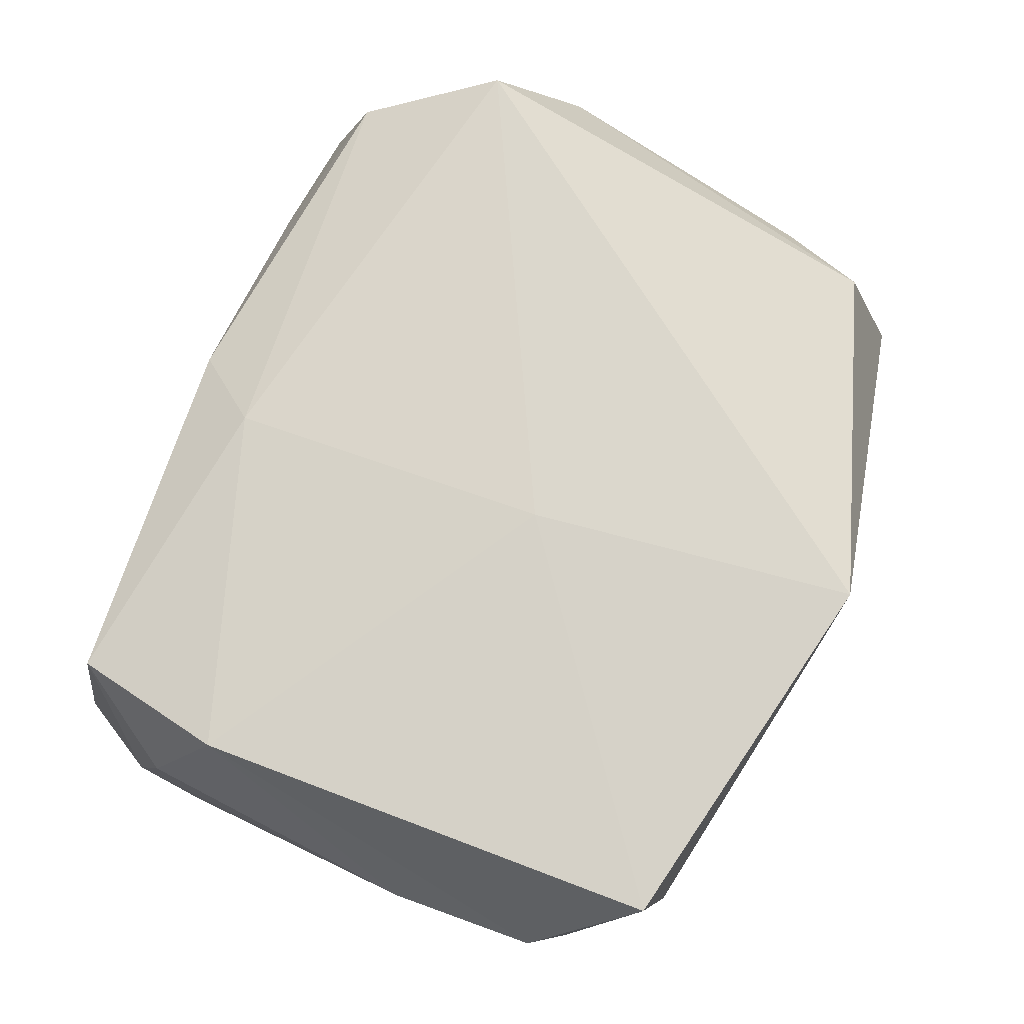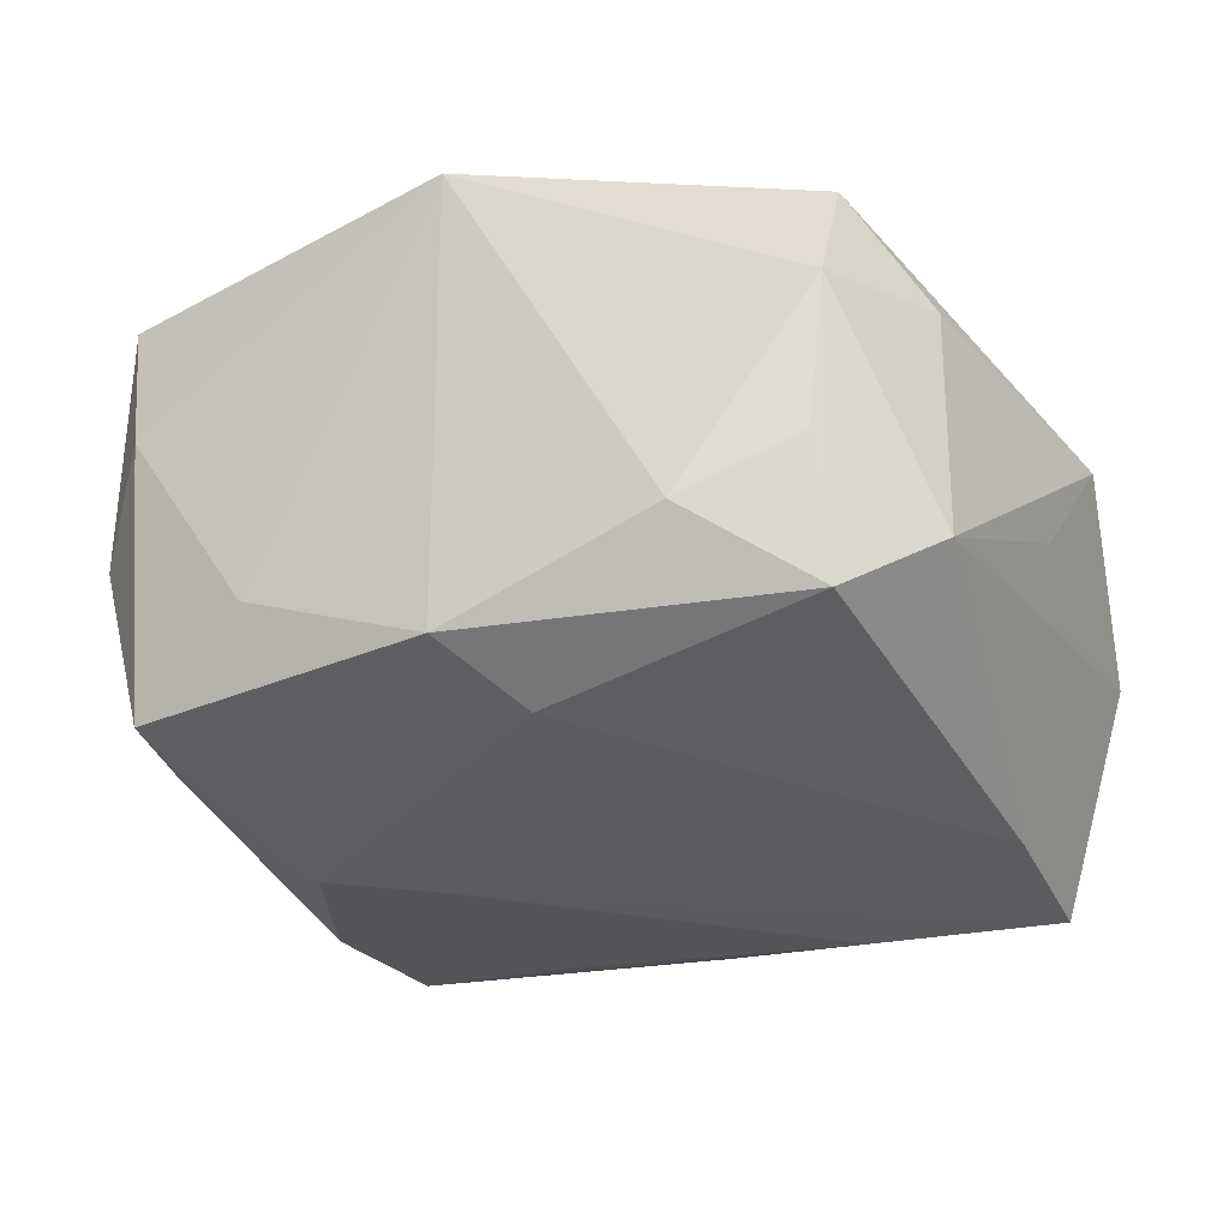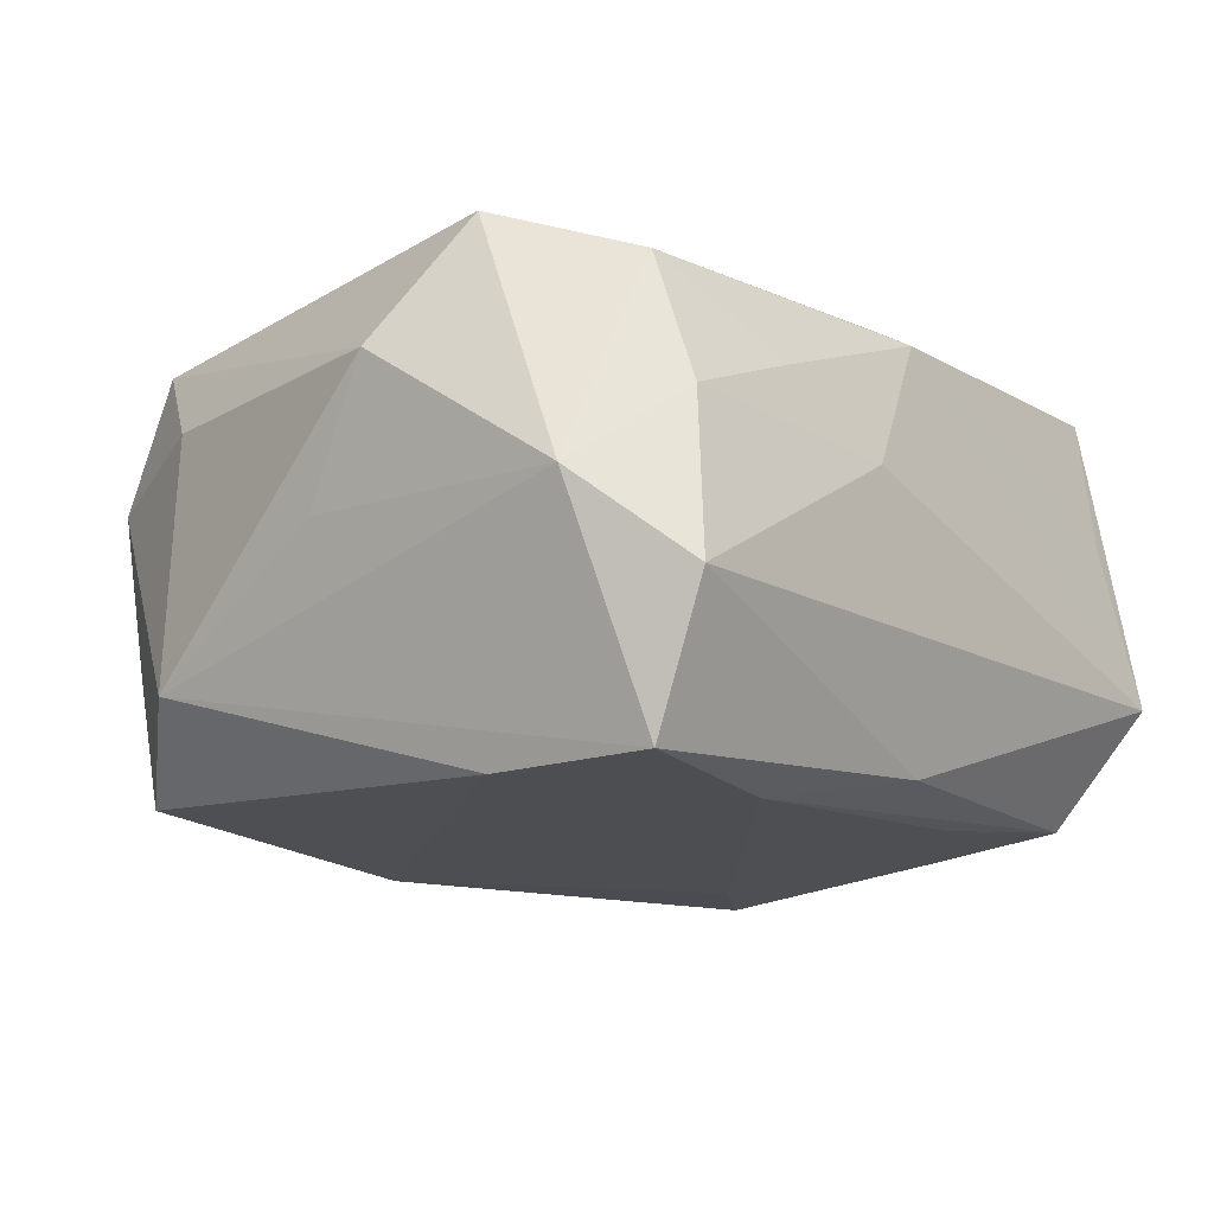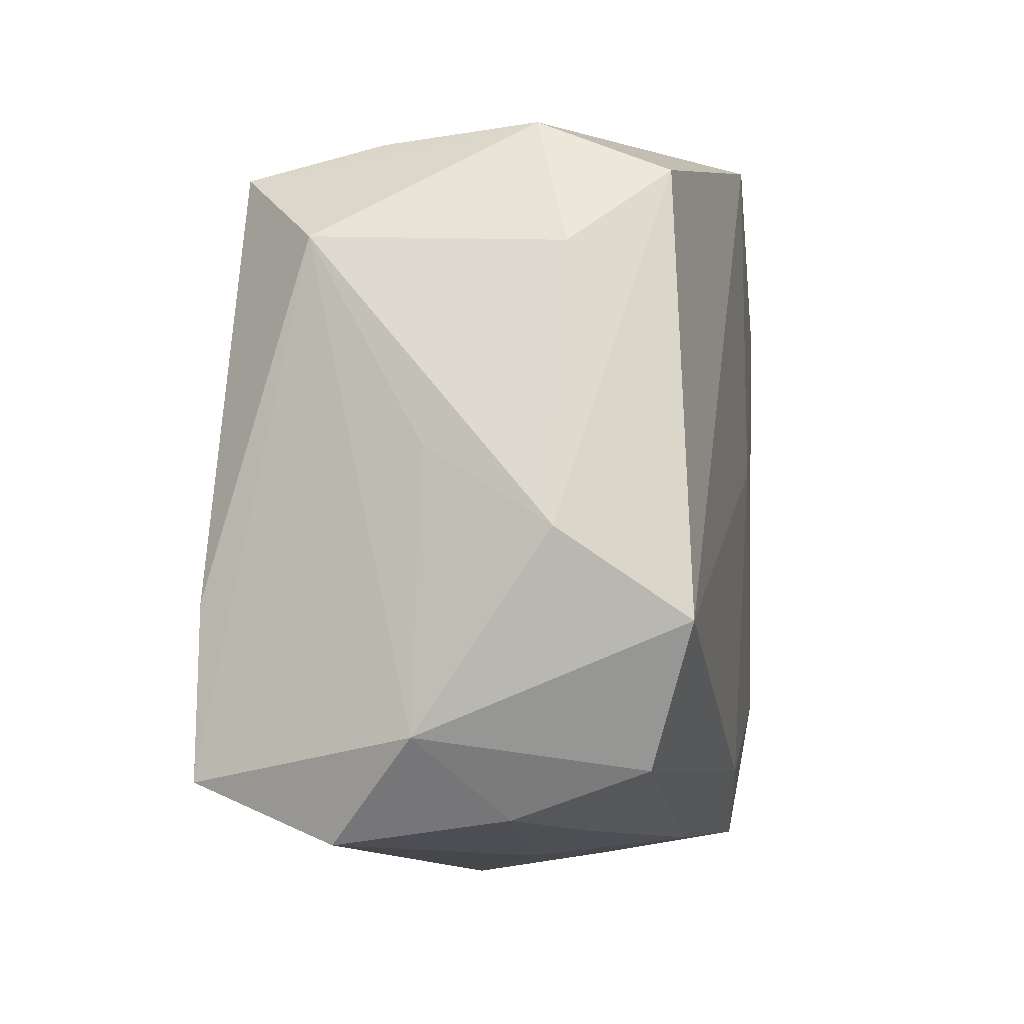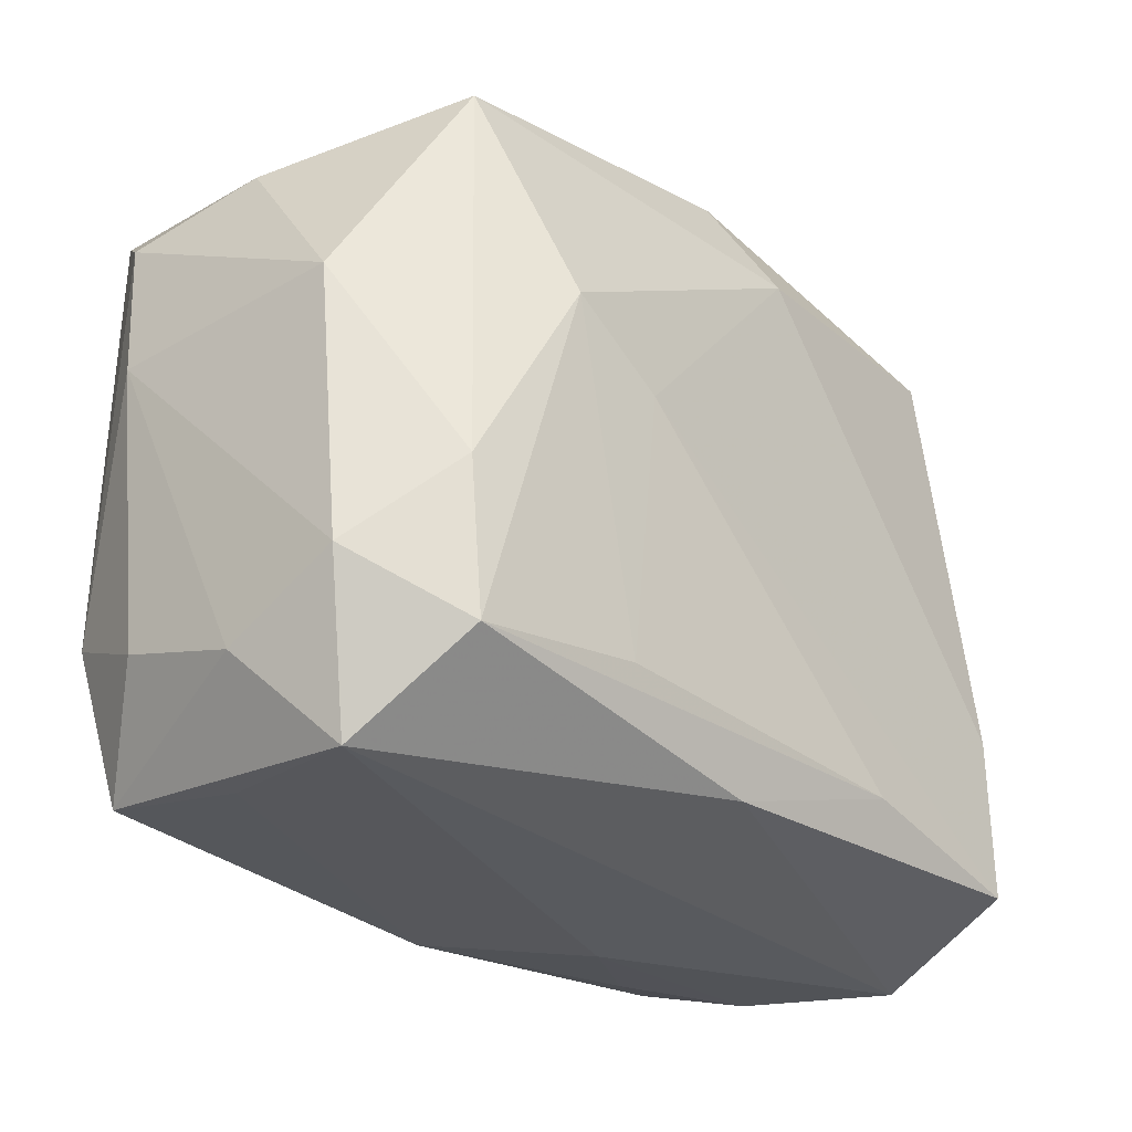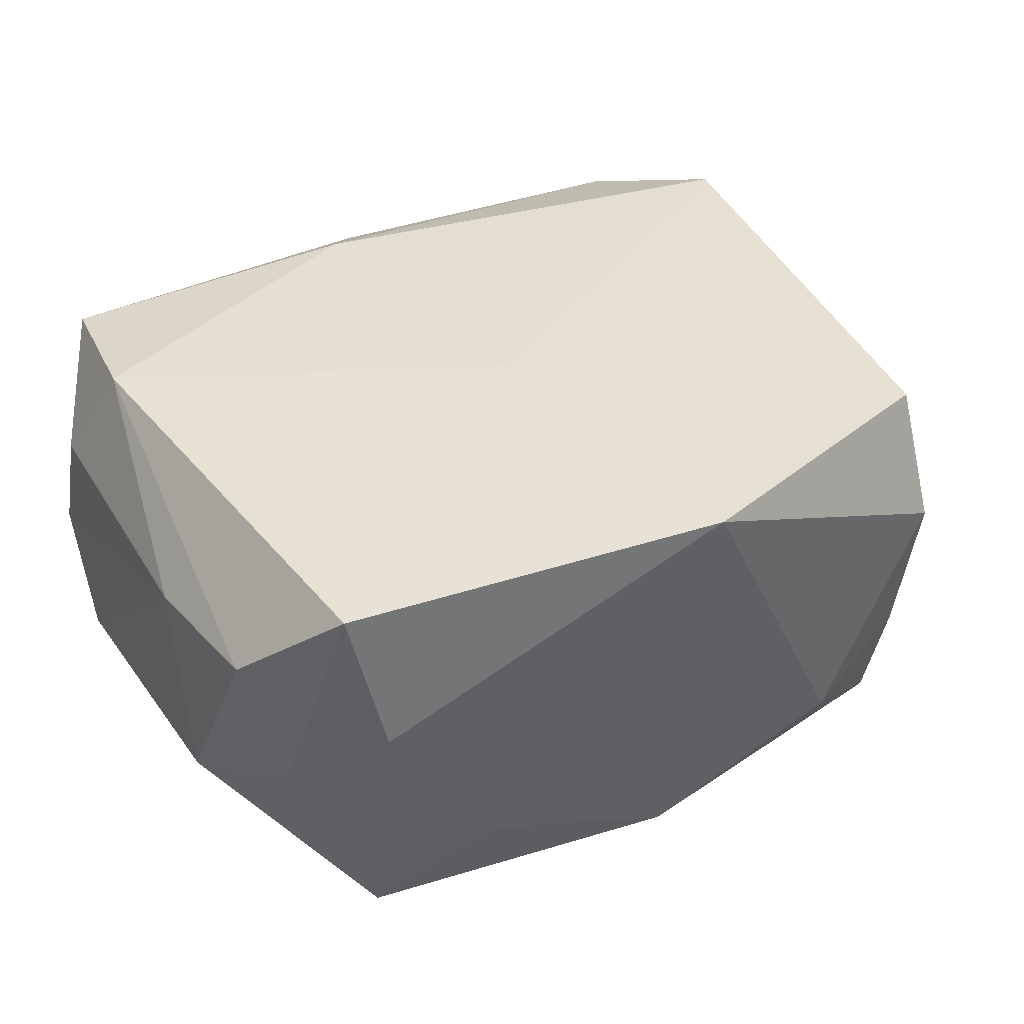
<metadata>
{"format":"obj","ext":"obj","renderer":"f3d","projection":"perspective","resolution":1024,"background":"white","views":[{"elev":77.8,"azim":112.1,"up":"+Z"},{"elev":-32.5,"azim":-155.6,"up":"+Z"},{"elev":-17.1,"azim":-51.5,"up":"+Z"},{"elev":-10.8,"azim":-82.4,"up":"+Y"},{"elev":-31.0,"azim":130.2,"up":"+Y"},{"elev":40.6,"azim":146.7,"up":"+Z"}]}
</metadata>
<code>
v -0.01679 -0.02695 0.007506
v 0.02644 0.0224 -0.01485
v 0.002486 0.004584 0.01989
v 0.0005863 -0.02514 -0.01752
v -0.02768 -0.02379 -0.02048
v -0.02593 0.02575 -0.006949
v -0.02865 -0.0285 -0.009756
v -0.003791 0.02021 -0.01978
v 0.03276 -0.01744 0.009995
v -0.03466 -0.0002367 -0.002332
v 0.03232 0.01974 0.001329
v 0.02814 -0.01017 -0.01703
v -0.02692 -0.02673 0.003094
v 0.0005919 0.02707 -0.01632
v 0.03488 0.005366 0.01071
v -0.02611 0.02319 -0.01762
v -0.0341 -0.02126 -0.003103
v 0.01312 -0.01982 -0.01828
v -0.03234 0.0154 0.007968
v -0.01256 -0.02102 -0.02053
v -0.008053 -0.0285 0.002555
v -0.02767 0.02205 0.01544
v -0.03698 -0.006841 0.007415
v 0.03444 0.0169 0.01189
v 0.003616 -0.021 0.01833
v 0.02896 -0.0285 -0.007243
v 0.02104 0.005171 -0.02027
v 0.02975 -0.01274 0.01899
v -0.01675 0.0278 -0.01108
v 0.03425 0.005845 -0.008524
v 0.0329 -0.02071 -0.0001775
v -0.03226 0.01651 -0.01143
v -0.0009762 0.03074 0.01997
v -0.027 -0.02325 0.01337
v 0.03333 -0.01654 -0.009968
v 0.02658 0.02612 0.007508
v -0.02759 0.02641 0.005223
v 0.02625 -0.02683 0.005405
v -0.0327 -0.01311 0.01694
v 0.01627 0.02591 -0.009024
v 0.02725 -0.02496 0.01682
v -0.0007889 -0.02679 0.01418
v 0.02883 0.02441 0.01978
v 0.01328 0.0004774 -0.02053
v 0.02639 -0.02174 -0.01648
v -0.02805 -0.01054 -0.02023
f 3 33 39
f 22 39 33
f 16 14 8
f 39 22 23
f 33 14 29
f 29 14 16
f 43 33 3
f 3 28 43
f 7 26 21
f 39 34 25
f 41 28 25
f 3 39 25
f 25 28 3
f 44 8 27
f 16 8 46
f 46 44 5
f 8 44 46
f 7 5 4
f 4 26 7
f 41 26 31
f 19 23 22
f 6 29 16
f 33 43 36
f 7 21 13
f 34 13 1
f 1 13 21
f 38 26 41
f 41 25 42
f 42 25 34
f 34 1 42
f 42 1 21
f 42 38 41
f 42 21 26
f 26 38 42
f 17 5 7
f 39 23 17
f 17 34 39
f 7 13 17
f 17 13 34
f 26 4 45
f 27 12 45
f 37 19 22
f 37 22 33
f 33 29 37
f 29 6 37
f 37 6 16
f 40 14 33
f 33 36 40
f 16 46 32
f 32 46 5
f 5 17 32
f 32 37 16
f 23 19 32
f 19 37 32
f 5 44 20
f 20 4 5
f 20 45 4
f 12 30 35
f 35 45 12
f 26 45 35
f 35 31 26
f 11 36 43
f 9 28 41
f 41 31 9
f 10 17 23
f 23 32 10
f 10 32 17
f 18 20 44
f 45 20 18
f 18 44 27
f 27 45 18
f 2 11 30
f 2 40 36
f 36 11 2
f 14 40 2
f 2 12 27
f 2 30 12
f 27 8 2
f 2 8 14
f 15 9 31
f 31 35 15
f 15 35 30
f 28 9 15
f 24 11 43
f 24 43 28
f 28 15 24
f 30 11 24
f 24 15 30

</code>
